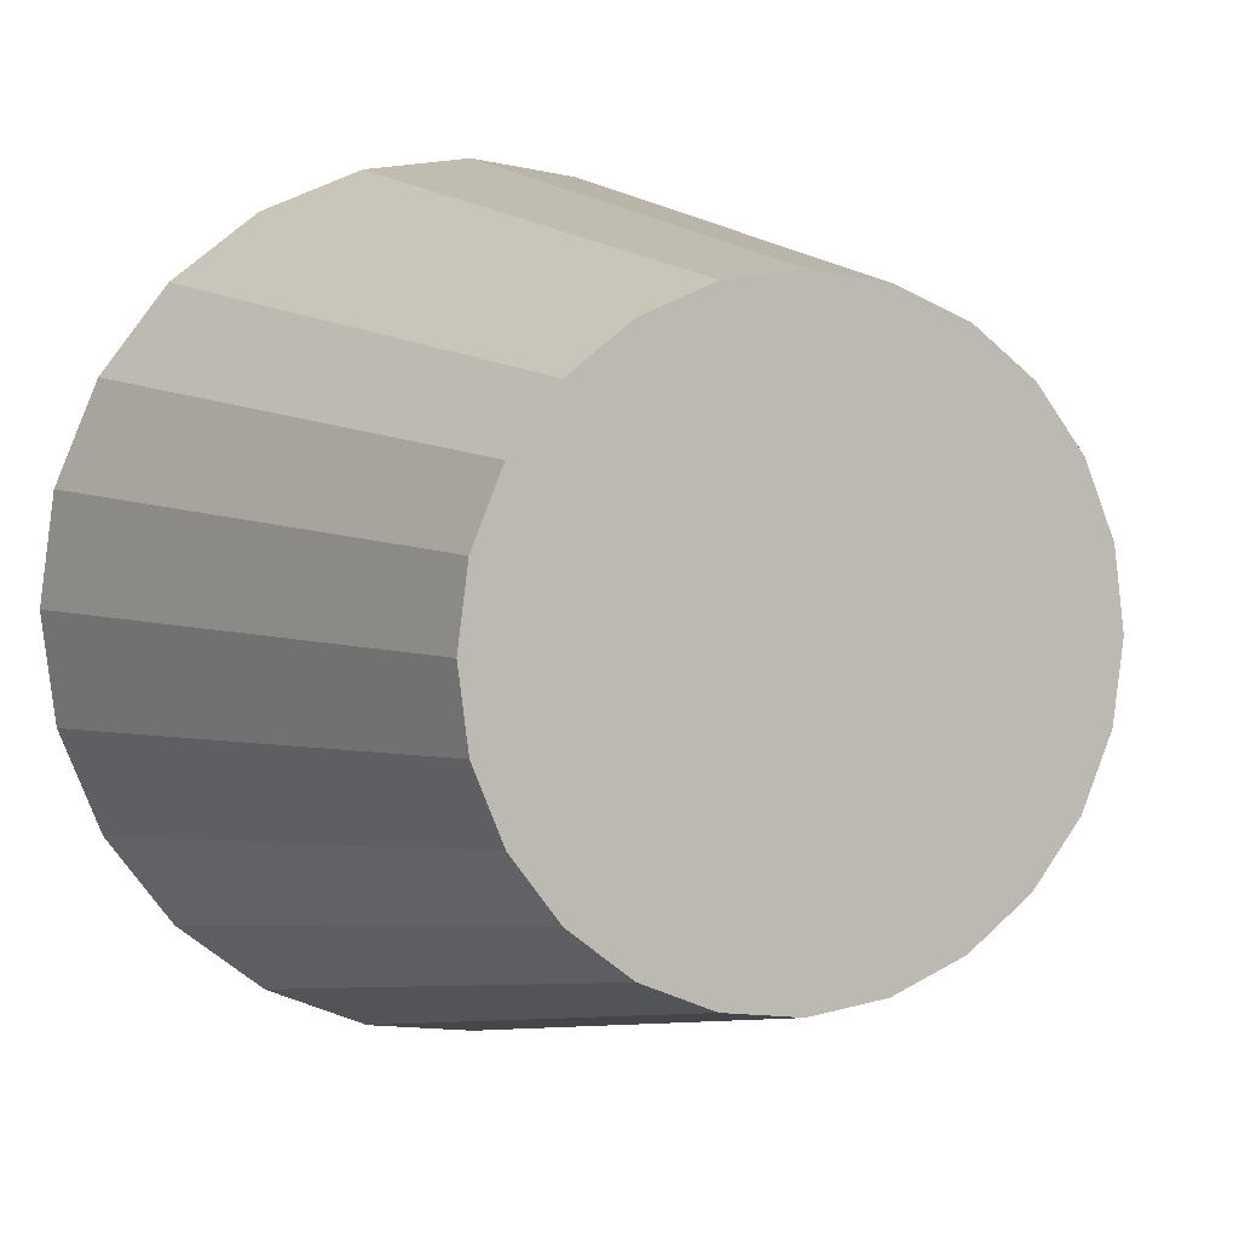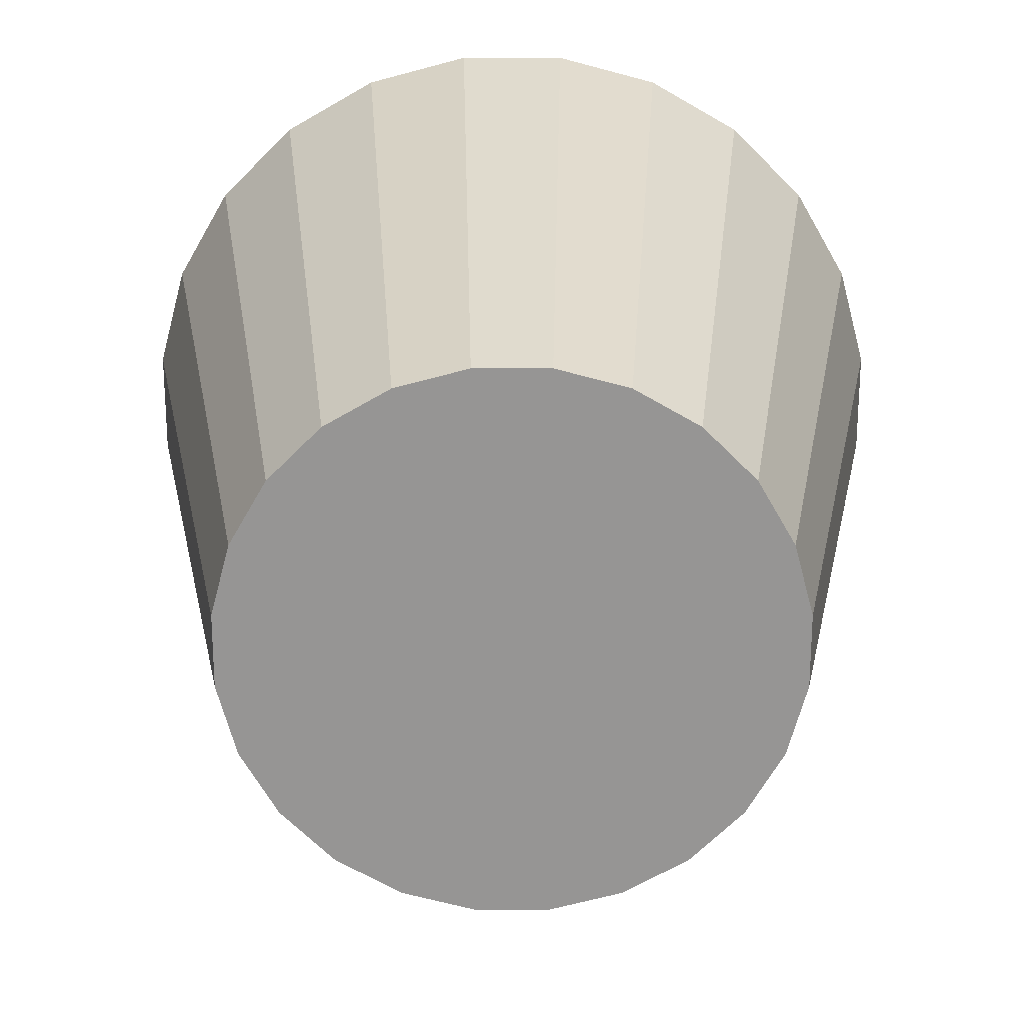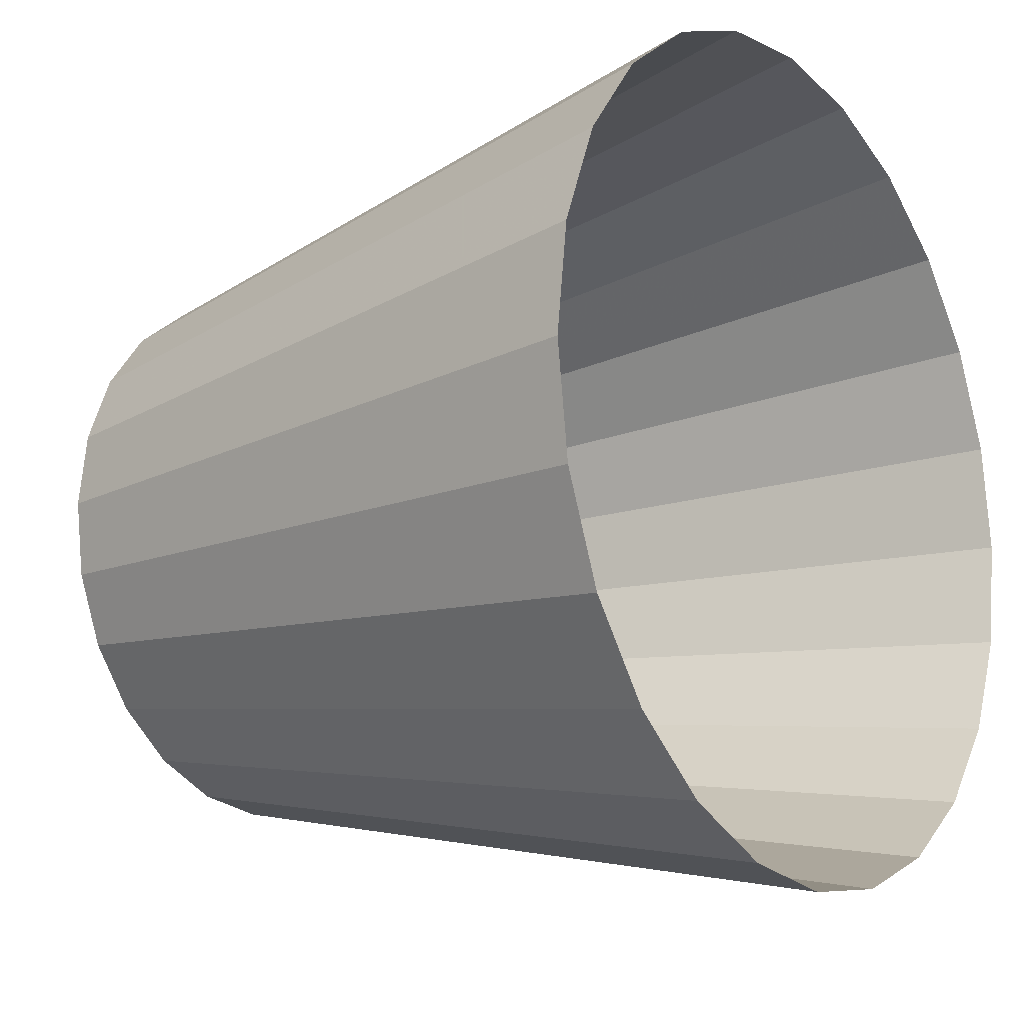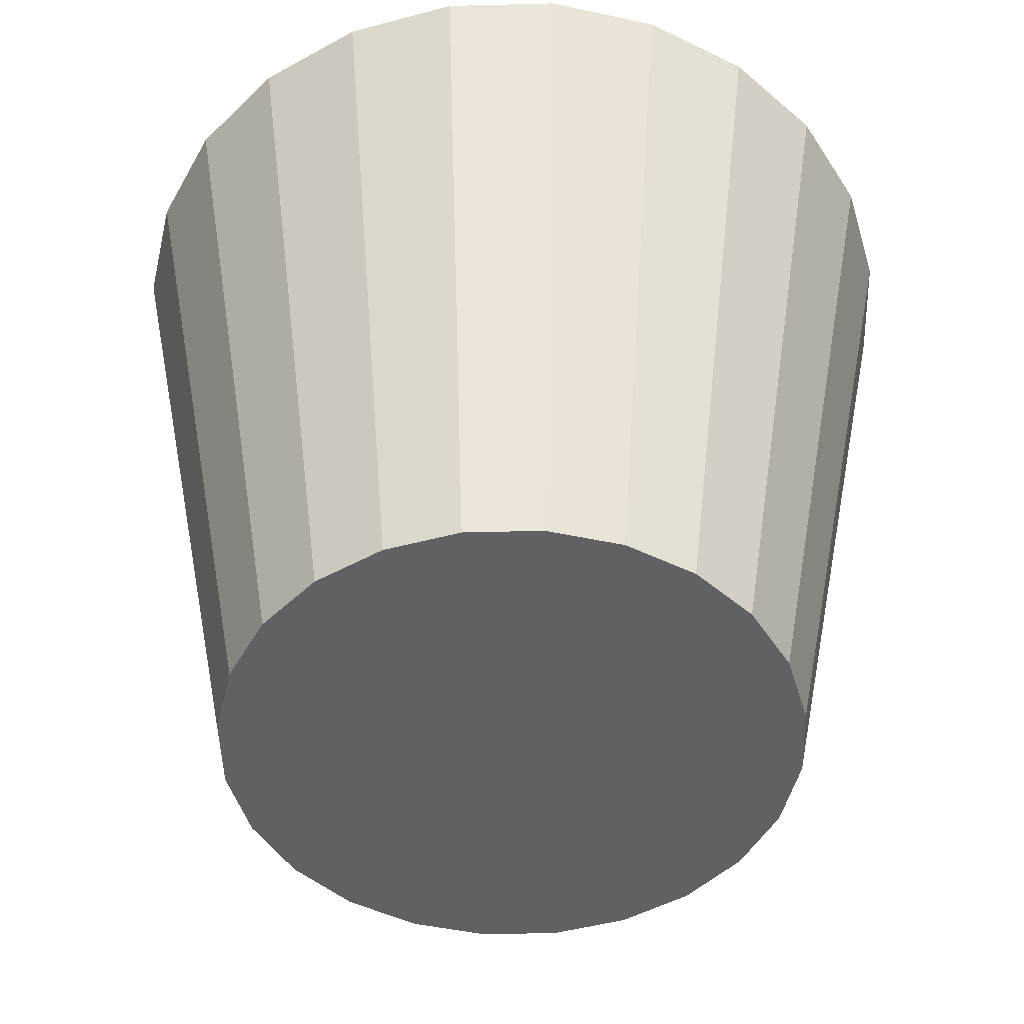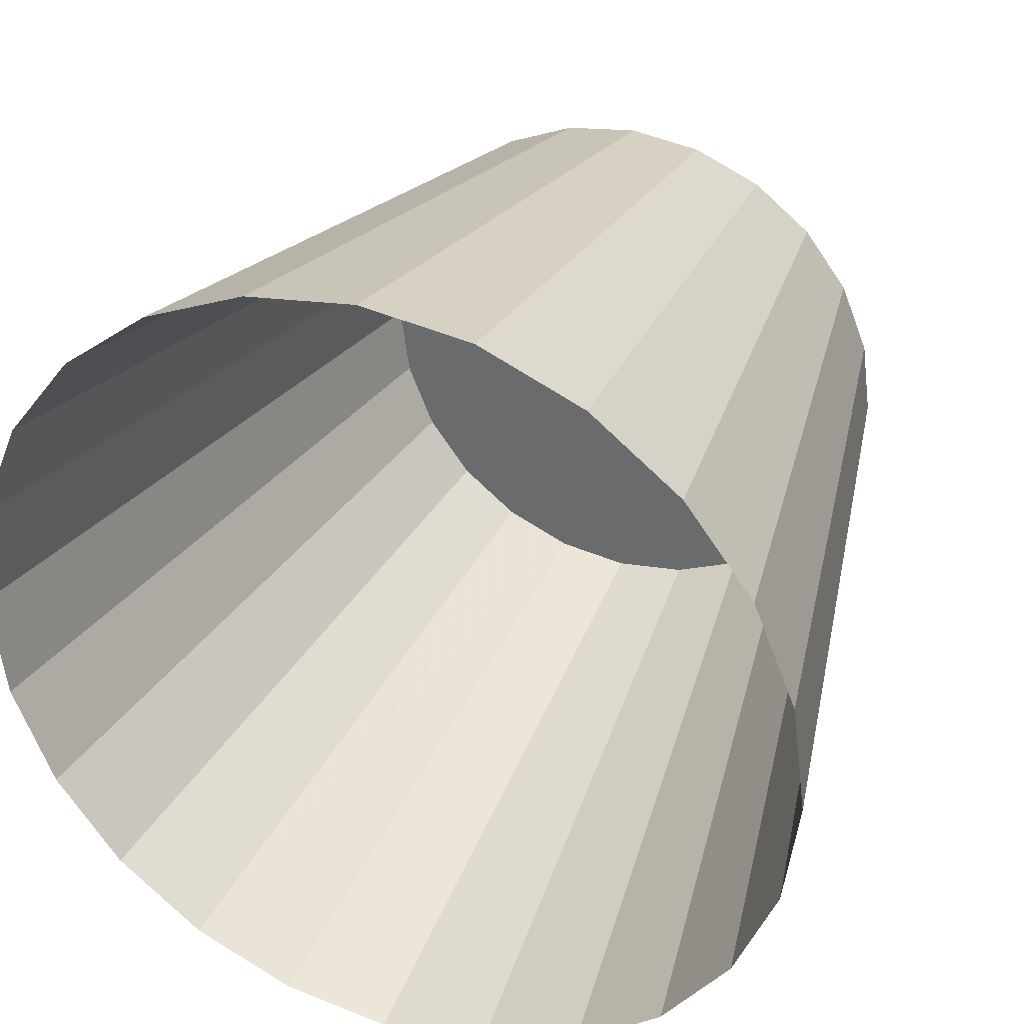
<metadata>
{"format":"obj","ext":"obj","renderer":"f3d","projection":"perspective","resolution":1024,"background":"white","views":[{"elev":3.7,"azim":155.7,"up":"+Y"},{"elev":-67.6,"azim":22.5,"up":"+Z"},{"elev":-15.8,"azim":-54.6,"up":"+Y"},{"elev":-48.5,"azim":24.1,"up":"+Z"},{"elev":33.4,"azim":22.4,"up":"+Y"}]}
</metadata>
<code>
v 122.1 68.25 -1.018e-15
v 121.1 70.79 -1.018e-15
v 127 69.55 25.48
v 125.4 73.29 25.48
v 127 69.55 25.48
v 121.1 70.79 -1.018e-15
v 121.1 70.79 -1.018e-15
v 127 69.55 25.48
v 125.4 73.29 25.48
v 127 69.55 25.48
v 121.1 70.79 -1.018e-15
v 122.1 68.25 -1.018e-15
v 121.1 70.79 -1.018e-15
v 119.4 72.96 -1.018e-15
v 125.4 73.29 25.48
v 123 76.5 25.48
v 125.4 73.29 25.48
v 119.4 72.96 -1.018e-15
v 119.4 72.96 -1.018e-15
v 125.4 73.29 25.48
v 123 76.5 25.48
v 125.4 73.29 25.48
v 119.4 72.96 -1.018e-15
v 121.1 70.79 -1.018e-15
v 119.4 72.96 -1.018e-15
v 117.3 74.63 -1.018e-15
v 123 76.5 25.48
v 119.8 78.96 25.48
v 123 76.5 25.48
v 117.3 74.63 -1.018e-15
v 117.3 74.63 -1.018e-15
v 123 76.5 25.48
v 119.8 78.96 25.48
v 123 76.5 25.48
v 117.3 74.63 -1.018e-15
v 119.4 72.96 -1.018e-15
v 117.3 74.63 -1.018e-15
v 114.7 75.68 -1.018e-15
v 119.8 78.96 25.48
v 116 80.51 25.48
v 119.8 78.96 25.48
v 114.7 75.68 -1.018e-15
v 114.7 75.68 -1.018e-15
v 119.8 78.96 25.48
v 116 80.51 25.48
v 119.8 78.96 25.48
v 114.7 75.68 -1.018e-15
v 117.3 74.63 -1.018e-15
v 114.7 75.68 -1.018e-15
v 112 76.04 -1.018e-15
v 116 80.51 25.48
v 112 81.04 25.48
v 116 80.51 25.48
v 112 76.04 -1.018e-15
v 112 76.04 -1.018e-15
v 116 80.51 25.48
v 112 81.04 25.48
v 116 80.51 25.48
v 112 76.04 -1.018e-15
v 114.7 75.68 -1.018e-15
v 112 76.04 -1.018e-15
v 109.3 75.68 -1.018e-15
v 112 81.04 25.48
v 108 80.51 25.48
v 112 81.04 25.48
v 109.3 75.68 -1.018e-15
v 109.3 75.68 -1.018e-15
v 112 81.04 25.48
v 108 80.51 25.48
v 112 81.04 25.48
v 109.3 75.68 -1.018e-15
v 112 76.04 -1.018e-15
v 109.3 75.68 -1.018e-15
v 106.8 74.63 -1.018e-15
v 108 80.51 25.48
v 104.3 78.96 25.48
v 108 80.51 25.48
v 106.8 74.63 -1.018e-15
v 106.8 74.63 -1.018e-15
v 108 80.51 25.48
v 104.3 78.96 25.48
v 108 80.51 25.48
v 106.8 74.63 -1.018e-15
v 109.3 75.68 -1.018e-15
v 104.6 72.96 -1.018e-15
v 106.8 74.63 -1.018e-15
v 101 76.5 25.48
v 104.3 78.96 25.48
v 101 76.5 25.48
v 106.8 74.63 -1.018e-15
v 106.8 74.63 -1.018e-15
v 101 76.5 25.48
v 104.3 78.96 25.48
v 101 76.5 25.48
v 106.8 74.63 -1.018e-15
v 104.6 72.96 -1.018e-15
v 102.9 70.79 -1.018e-15
v 104.6 72.96 -1.018e-15
v 98.58 73.29 25.48
v 101 76.5 25.48
v 98.58 73.29 25.48
v 104.6 72.96 -1.018e-15
v 104.6 72.96 -1.018e-15
v 98.58 73.29 25.48
v 101 76.5 25.48
v 98.58 73.29 25.48
v 104.6 72.96 -1.018e-15
v 102.9 70.79 -1.018e-15
v 101.9 68.25 -1.018e-15
v 97.03 69.55 25.48
v 102.9 70.79 -1.018e-15
v 98.58 73.29 25.48
v 102.9 70.79 -1.018e-15
v 97.03 69.55 25.48
v 97.03 69.55 25.48
v 102.9 70.79 -1.018e-15
v 98.58 73.29 25.48
v 102.9 70.79 -1.018e-15
v 97.03 69.55 25.48
v 101.9 68.25 -1.018e-15
v 96.5 65.54 25.48
v 101.5 65.54 -1.018e-15
v 97.03 69.55 25.48
v 101.9 68.25 -1.018e-15
v 97.03 69.55 25.48
v 101.5 65.54 -1.018e-15
v 101.5 65.54 -1.018e-15
v 97.03 69.55 25.48
v 101.9 68.25 -1.018e-15
v 97.03 69.55 25.48
v 101.5 65.54 -1.018e-15
v 96.5 65.54 25.48
v 97.03 61.52 25.48
v 96.5 65.54 25.48
v 101.9 62.82 -1.018e-15
v 101.5 65.54 -1.018e-15
v 101.9 62.82 -1.018e-15
v 96.5 65.54 25.48
v 96.5 65.54 25.48
v 101.9 62.82 -1.018e-15
v 101.5 65.54 -1.018e-15
v 101.9 62.82 -1.018e-15
v 96.5 65.54 25.48
v 97.03 61.52 25.48
v 98.58 57.79 25.48
v 97.03 61.52 25.48
v 102.9 60.29 -1.018e-15
v 101.9 62.82 -1.018e-15
v 102.9 60.29 -1.018e-15
v 97.03 61.52 25.48
v 97.03 61.52 25.48
v 102.9 60.29 -1.018e-15
v 101.9 62.82 -1.018e-15
v 102.9 60.29 -1.018e-15
v 97.03 61.52 25.48
v 98.58 57.79 25.48
v 101 54.58 25.48
v 98.58 57.79 25.48
v 104.6 58.11 -1.018e-15
v 102.9 60.29 -1.018e-15
v 104.6 58.11 -1.018e-15
v 98.58 57.79 25.48
v 98.58 57.79 25.48
v 104.6 58.11 -1.018e-15
v 102.9 60.29 -1.018e-15
v 104.6 58.11 -1.018e-15
v 98.58 57.79 25.48
v 101 54.58 25.48
v 104.6 58.11 -1.018e-15
v 106.8 56.44 -1.018e-15
v 101 54.58 25.48
v 104.3 52.11 25.48
v 101 54.58 25.48
v 106.8 56.44 -1.018e-15
v 106.8 56.44 -1.018e-15
v 101 54.58 25.48
v 104.3 52.11 25.48
v 101 54.58 25.48
v 106.8 56.44 -1.018e-15
v 104.6 58.11 -1.018e-15
v 106.8 56.44 -1.018e-15
v 109.3 55.39 -1.018e-15
v 104.3 52.11 25.48
v 108 50.56 25.48
v 104.3 52.11 25.48
v 109.3 55.39 -1.018e-15
v 109.3 55.39 -1.018e-15
v 104.3 52.11 25.48
v 108 50.56 25.48
v 104.3 52.11 25.48
v 109.3 55.39 -1.018e-15
v 106.8 56.44 -1.018e-15
v 109.3 55.39 -1.018e-15
v 112 55.04 -1.018e-15
v 108 50.56 25.48
v 112 50.04 25.48
v 108 50.56 25.48
v 112 55.04 -1.018e-15
v 112 55.04 -1.018e-15
v 108 50.56 25.48
v 112 50.04 25.48
v 108 50.56 25.48
v 112 55.04 -1.018e-15
v 109.3 55.39 -1.018e-15
v 112 55.04 -1.018e-15
v 114.7 55.39 -1.018e-15
v 112 50.04 25.48
v 116 50.56 25.48
v 112 50.04 25.48
v 114.7 55.39 -1.018e-15
v 114.7 55.39 -1.018e-15
v 112 50.04 25.48
v 116 50.56 25.48
v 112 50.04 25.48
v 114.7 55.39 -1.018e-15
v 112 55.04 -1.018e-15
v 114.7 55.39 -1.018e-15
v 117.3 56.44 -1.018e-15
v 116 50.56 25.48
v 119.8 52.11 25.48
v 116 50.56 25.48
v 117.3 56.44 -1.018e-15
v 117.3 56.44 -1.018e-15
v 116 50.56 25.48
v 119.8 52.11 25.48
v 116 50.56 25.48
v 117.3 56.44 -1.018e-15
v 114.7 55.39 -1.018e-15
v 117.3 56.44 -1.018e-15
v 119.4 58.11 -1.018e-15
v 119.8 52.11 25.48
v 123 54.58 25.48
v 119.8 52.11 25.48
v 119.4 58.11 -1.018e-15
v 119.4 58.11 -1.018e-15
v 119.8 52.11 25.48
v 123 54.58 25.48
v 119.8 52.11 25.48
v 119.4 58.11 -1.018e-15
v 117.3 56.44 -1.018e-15
v 123 54.58 25.48
v 119.4 58.11 -1.018e-15
v 125.4 57.79 25.48
v 121.1 60.29 -1.018e-15
v 125.4 57.79 25.48
v 119.4 58.11 -1.018e-15
v 119.4 58.11 -1.018e-15
v 125.4 57.79 25.48
v 121.1 60.29 -1.018e-15
v 125.4 57.79 25.48
v 119.4 58.11 -1.018e-15
v 123 54.58 25.48
v 125.4 57.79 25.48
v 121.1 60.29 -1.018e-15
v 127 61.52 25.48
v 122.1 62.82 -1.018e-15
v 127 61.52 25.48
v 121.1 60.29 -1.018e-15
v 121.1 60.29 -1.018e-15
v 127 61.52 25.48
v 122.1 62.82 -1.018e-15
v 127 61.52 25.48
v 121.1 60.29 -1.018e-15
v 125.4 57.79 25.48
v 127 61.52 25.48
v 122.1 62.82 -1.018e-15
v 127.5 65.54 25.48
v 122.5 65.54 -1.018e-15
v 127.5 65.54 25.48
v 122.1 62.82 -1.018e-15
v 122.1 62.82 -1.018e-15
v 127.5 65.54 25.48
v 122.5 65.54 -1.018e-15
v 127.5 65.54 25.48
v 122.1 62.82 -1.018e-15
v 127 61.52 25.48
v 127.5 65.54 25.48
v 122.5 65.54 -1.018e-15
v 127 69.55 25.48
v 122.1 68.25 -1.018e-15
v 127 69.55 25.48
v 122.5 65.54 -1.018e-15
v 122.5 65.54 -1.018e-15
v 127 69.55 25.48
v 122.1 68.25 -1.018e-15
v 127 69.55 25.48
v 122.5 65.54 -1.018e-15
v 127.5 65.54 25.48
v 101.5 65.54 -1.018e-15
v 101.9 62.82 -1.018e-15
v 101.9 68.25 -1.018e-15
v 102.9 70.79 -1.018e-15
v 101.9 68.25 -1.018e-15
v 101.9 62.82 -1.018e-15
v 102.9 60.29 -1.018e-15
v 102.9 70.79 -1.018e-15
v 101.9 62.82 -1.018e-15
v 104.6 72.96 -1.018e-15
v 102.9 70.79 -1.018e-15
v 102.9 60.29 -1.018e-15
v 104.6 58.11 -1.018e-15
v 104.6 72.96 -1.018e-15
v 102.9 60.29 -1.018e-15
v 106.8 74.63 -1.018e-15
v 104.6 72.96 -1.018e-15
v 104.6 58.11 -1.018e-15
v 106.8 56.44 -1.018e-15
v 106.8 74.63 -1.018e-15
v 104.6 58.11 -1.018e-15
v 109.3 75.68 -1.018e-15
v 106.8 74.63 -1.018e-15
v 106.8 56.44 -1.018e-15
v 109.3 55.39 -1.018e-15
v 109.3 75.68 -1.018e-15
v 106.8 56.44 -1.018e-15
v 112 76.04 -1.018e-15
v 109.3 75.68 -1.018e-15
v 109.3 55.39 -1.018e-15
v 112 55.04 -1.018e-15
v 112 76.04 -1.018e-15
v 109.3 55.39 -1.018e-15
v 114.7 75.68 -1.018e-15
v 112 76.04 -1.018e-15
v 112 55.04 -1.018e-15
v 114.7 55.39 -1.018e-15
v 114.7 75.68 -1.018e-15
v 112 55.04 -1.018e-15
v 117.3 74.63 -1.018e-15
v 114.7 75.68 -1.018e-15
v 114.7 55.39 -1.018e-15
v 117.3 56.44 -1.018e-15
v 117.3 74.63 -1.018e-15
v 114.7 55.39 -1.018e-15
v 119.4 58.11 -1.018e-15
v 117.3 74.63 -1.018e-15
v 117.3 56.44 -1.018e-15
v 119.4 72.96 -1.018e-15
v 117.3 74.63 -1.018e-15
v 119.4 58.11 -1.018e-15
v 121.1 70.79 -1.018e-15
v 119.4 72.96 -1.018e-15
v 119.4 58.11 -1.018e-15
v 121.1 60.29 -1.018e-15
v 121.1 70.79 -1.018e-15
v 119.4 58.11 -1.018e-15
v 122.1 68.25 -1.018e-15
v 121.1 70.79 -1.018e-15
v 121.1 60.29 -1.018e-15
v 122.1 62.82 -1.018e-15
v 122.1 68.25 -1.018e-15
v 121.1 60.29 -1.018e-15
v 122.5 65.54 -1.018e-15
v 122.1 68.25 -1.018e-15
v 122.1 62.82 -1.018e-15
v 122.1 62.82 -1.018e-15
v 122.1 68.25 -1.018e-15
v 122.5 65.54 -1.018e-15
v 121.1 60.29 -1.018e-15
v 122.1 68.25 -1.018e-15
v 122.1 62.82 -1.018e-15
v 121.1 60.29 -1.018e-15
v 121.1 70.79 -1.018e-15
v 122.1 68.25 -1.018e-15
v 119.4 58.11 -1.018e-15
v 121.1 70.79 -1.018e-15
v 121.1 60.29 -1.018e-15
v 119.4 58.11 -1.018e-15
v 119.4 72.96 -1.018e-15
v 121.1 70.79 -1.018e-15
v 119.4 58.11 -1.018e-15
v 117.3 74.63 -1.018e-15
v 119.4 72.96 -1.018e-15
v 117.3 56.44 -1.018e-15
v 117.3 74.63 -1.018e-15
v 119.4 58.11 -1.018e-15
v 114.7 55.39 -1.018e-15
v 117.3 74.63 -1.018e-15
v 117.3 56.44 -1.018e-15
v 114.7 55.39 -1.018e-15
v 114.7 75.68 -1.018e-15
v 117.3 74.63 -1.018e-15
v 112 55.04 -1.018e-15
v 114.7 75.68 -1.018e-15
v 114.7 55.39 -1.018e-15
v 112 55.04 -1.018e-15
v 112 76.04 -1.018e-15
v 114.7 75.68 -1.018e-15
v 109.3 55.39 -1.018e-15
v 112 76.04 -1.018e-15
v 112 55.04 -1.018e-15
v 109.3 55.39 -1.018e-15
v 109.3 75.68 -1.018e-15
v 112 76.04 -1.018e-15
v 106.8 56.44 -1.018e-15
v 109.3 75.68 -1.018e-15
v 109.3 55.39 -1.018e-15
v 106.8 56.44 -1.018e-15
v 106.8 74.63 -1.018e-15
v 109.3 75.68 -1.018e-15
v 104.6 58.11 -1.018e-15
v 106.8 74.63 -1.018e-15
v 106.8 56.44 -1.018e-15
v 104.6 58.11 -1.018e-15
v 104.6 72.96 -1.018e-15
v 106.8 74.63 -1.018e-15
v 102.9 60.29 -1.018e-15
v 104.6 72.96 -1.018e-15
v 104.6 58.11 -1.018e-15
v 102.9 60.29 -1.018e-15
v 102.9 70.79 -1.018e-15
v 104.6 72.96 -1.018e-15
v 101.9 62.82 -1.018e-15
v 102.9 70.79 -1.018e-15
v 102.9 60.29 -1.018e-15
v 101.9 62.82 -1.018e-15
v 101.9 68.25 -1.018e-15
v 102.9 70.79 -1.018e-15
v 101.9 68.25 -1.018e-15
v 101.9 62.82 -1.018e-15
v 101.5 65.54 -1.018e-15
g trash can
f 1 2 3
f 4 5 6
f 7 8 9
f 10 11 12
f 13 14 15
f 16 17 18
f 19 20 21
f 22 23 24
f 25 26 27
f 28 29 30
f 31 32 33
f 34 35 36
f 37 38 39
f 40 41 42
f 43 44 45
f 46 47 48
f 49 50 51
f 52 53 54
f 55 56 57
f 58 59 60
f 61 62 63
f 64 65 66
f 67 68 69
f 70 71 72
f 73 74 75
f 76 77 78
f 79 80 81
f 82 83 84
f 85 86 87
f 88 89 90
f 91 92 93
f 94 95 96
f 97 98 99
f 100 101 102
f 103 104 105
f 106 107 108
f 109 110 111
f 112 113 114
f 115 116 117
f 118 119 120
f 121 122 123
f 124 125 126
f 127 128 129
f 130 131 132
f 133 134 135
f 136 137 138
f 139 140 141
f 142 143 144
f 145 146 147
f 148 149 150
f 151 152 153
f 154 155 156
f 157 158 159
f 160 161 162
f 163 164 165
f 166 167 168
f 169 170 171
f 172 173 174
f 175 176 177
f 178 179 180
f 181 182 183
f 184 185 186
f 187 188 189
f 190 191 192
f 193 194 195
f 196 197 198
f 199 200 201
f 202 203 204
f 205 206 207
f 208 209 210
f 211 212 213
f 214 215 216
f 217 218 219
f 220 221 222
f 223 224 225
f 226 227 228
f 229 230 231
f 232 233 234
f 235 236 237
f 238 239 240
f 241 242 243
f 244 245 246
f 247 248 249
f 250 251 252
f 253 254 255
f 256 257 258
f 259 260 261
f 262 263 264
f 265 266 267
f 268 269 270
f 271 272 273
f 274 275 276
f 277 278 279
f 280 281 282
f 283 284 285
f 286 287 288
f 289 290 291
f 292 293 294
f 295 296 297
f 298 299 300
f 301 302 303
f 304 305 306
f 307 308 309
f 310 311 312
f 313 314 315
f 316 317 318
f 319 320 321
f 322 323 324
f 325 326 327
f 328 329 330
f 331 332 333
f 334 335 336
f 337 338 339
f 340 341 342
f 343 344 345
f 346 347 348
f 349 350 351
f 352 353 354
f 355 356 357
f 358 359 360
f 361 362 363
f 364 365 366
f 367 368 369
f 370 371 372
f 373 374 375
f 376 377 378
f 379 380 381
f 382 383 384
f 385 386 387
f 388 389 390
f 391 392 393
f 394 395 396
f 397 398 399
f 400 401 402
f 403 404 405
f 406 407 408
f 409 410 411
f 412 413 414
f 415 416 417
f 418 419 420

</code>
